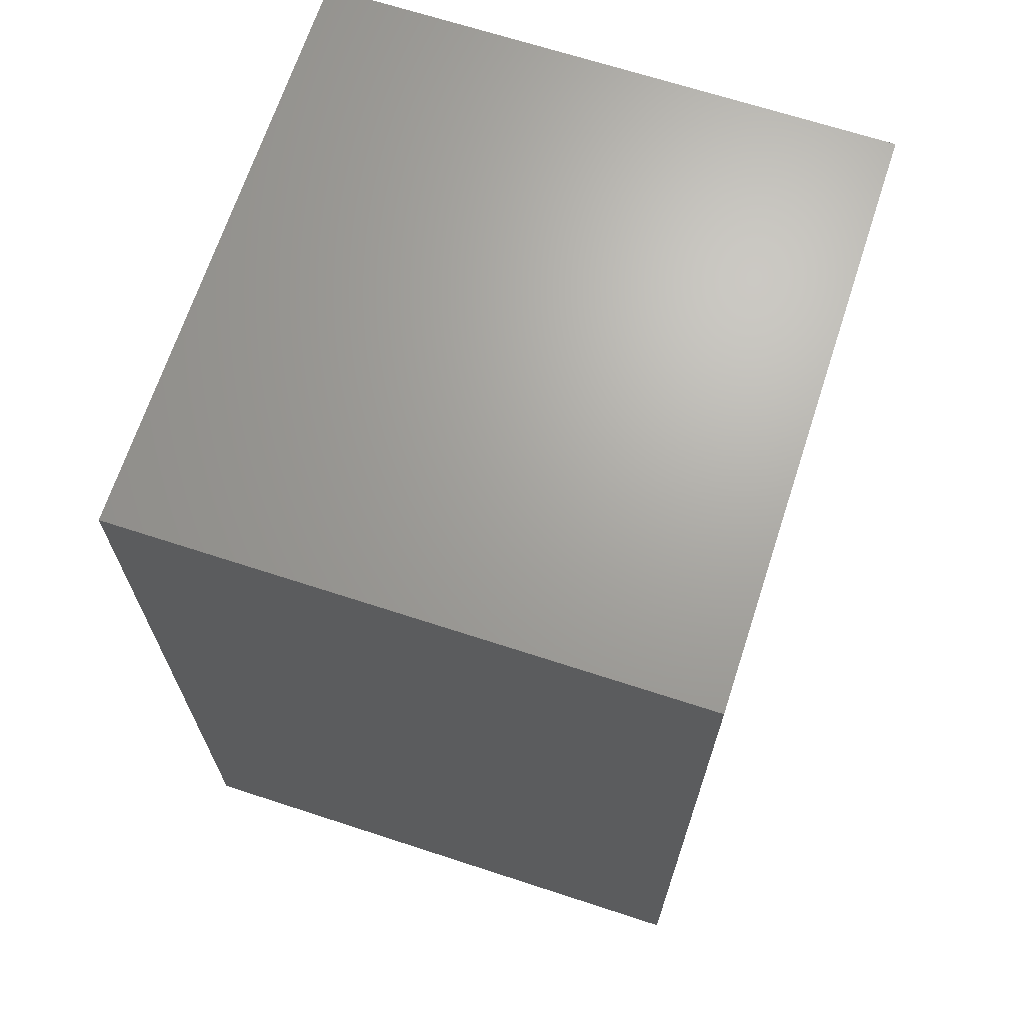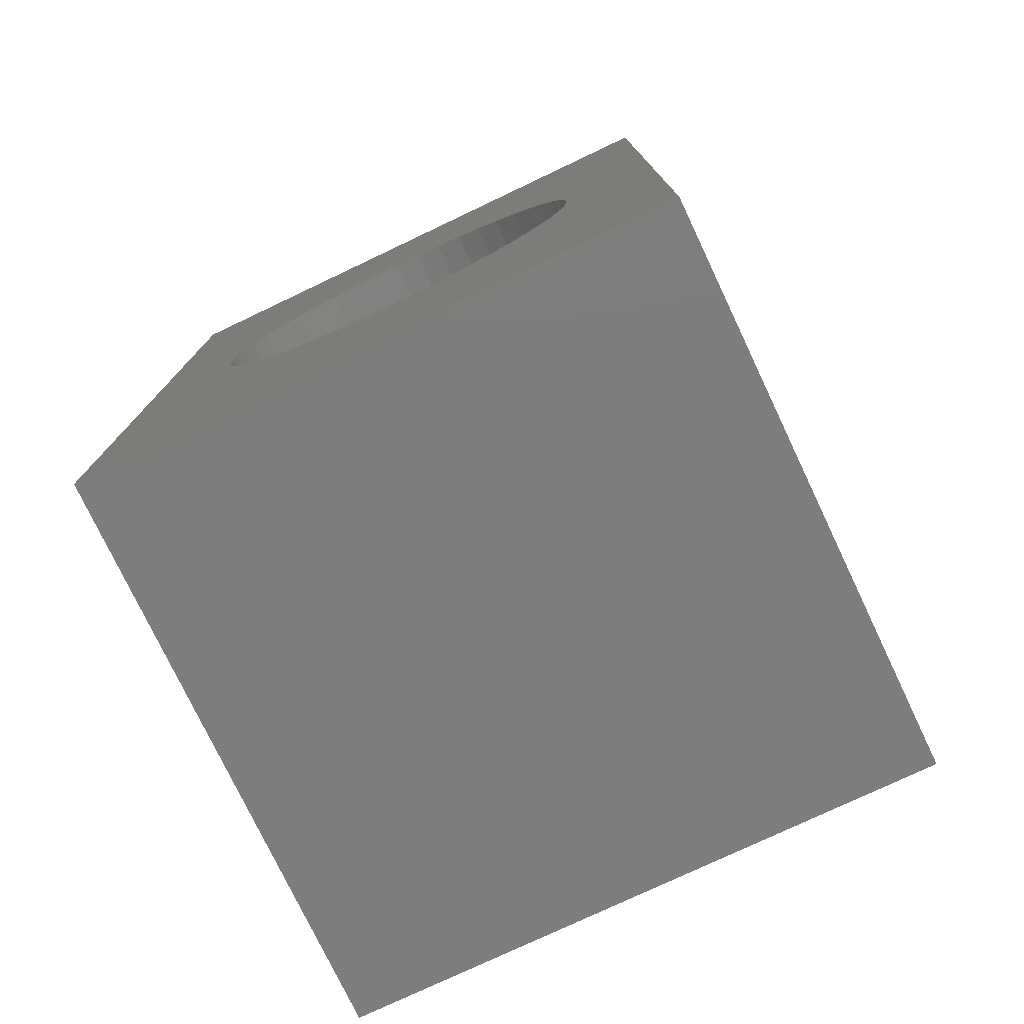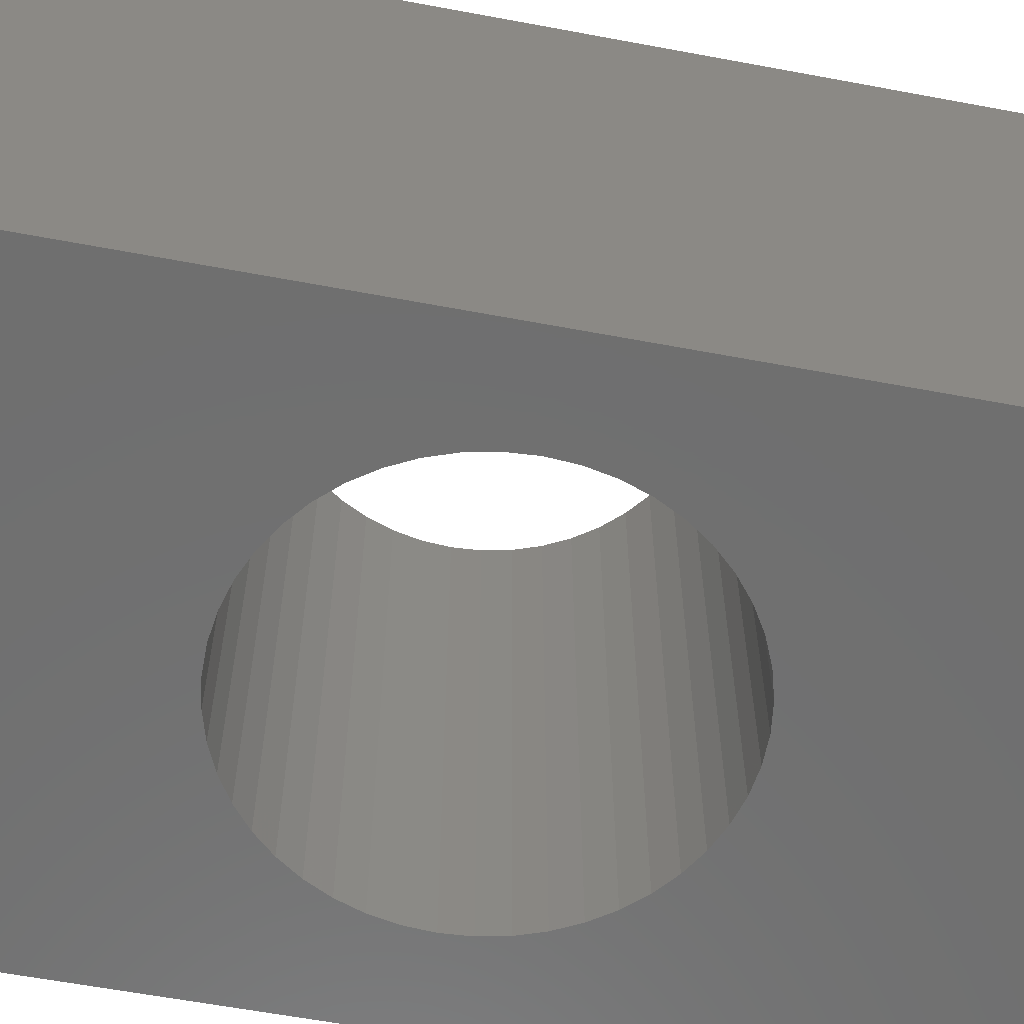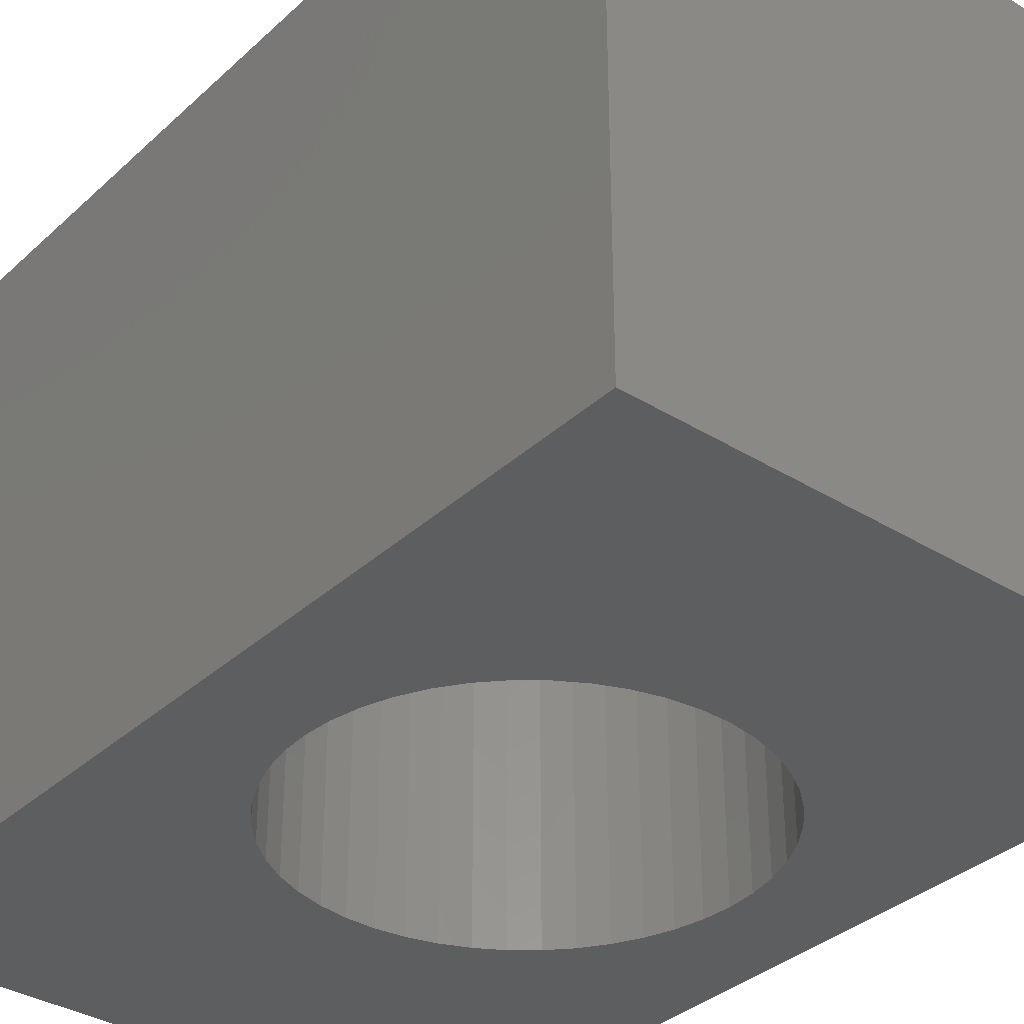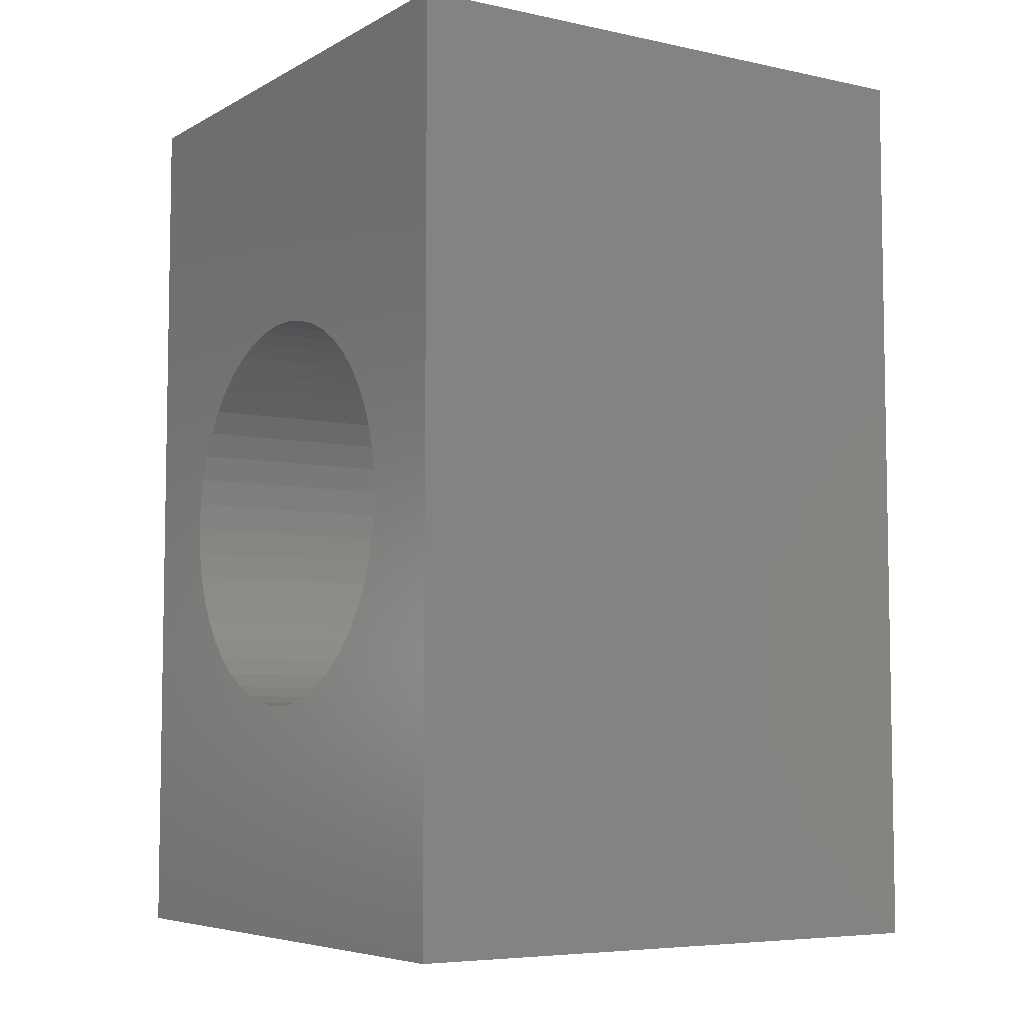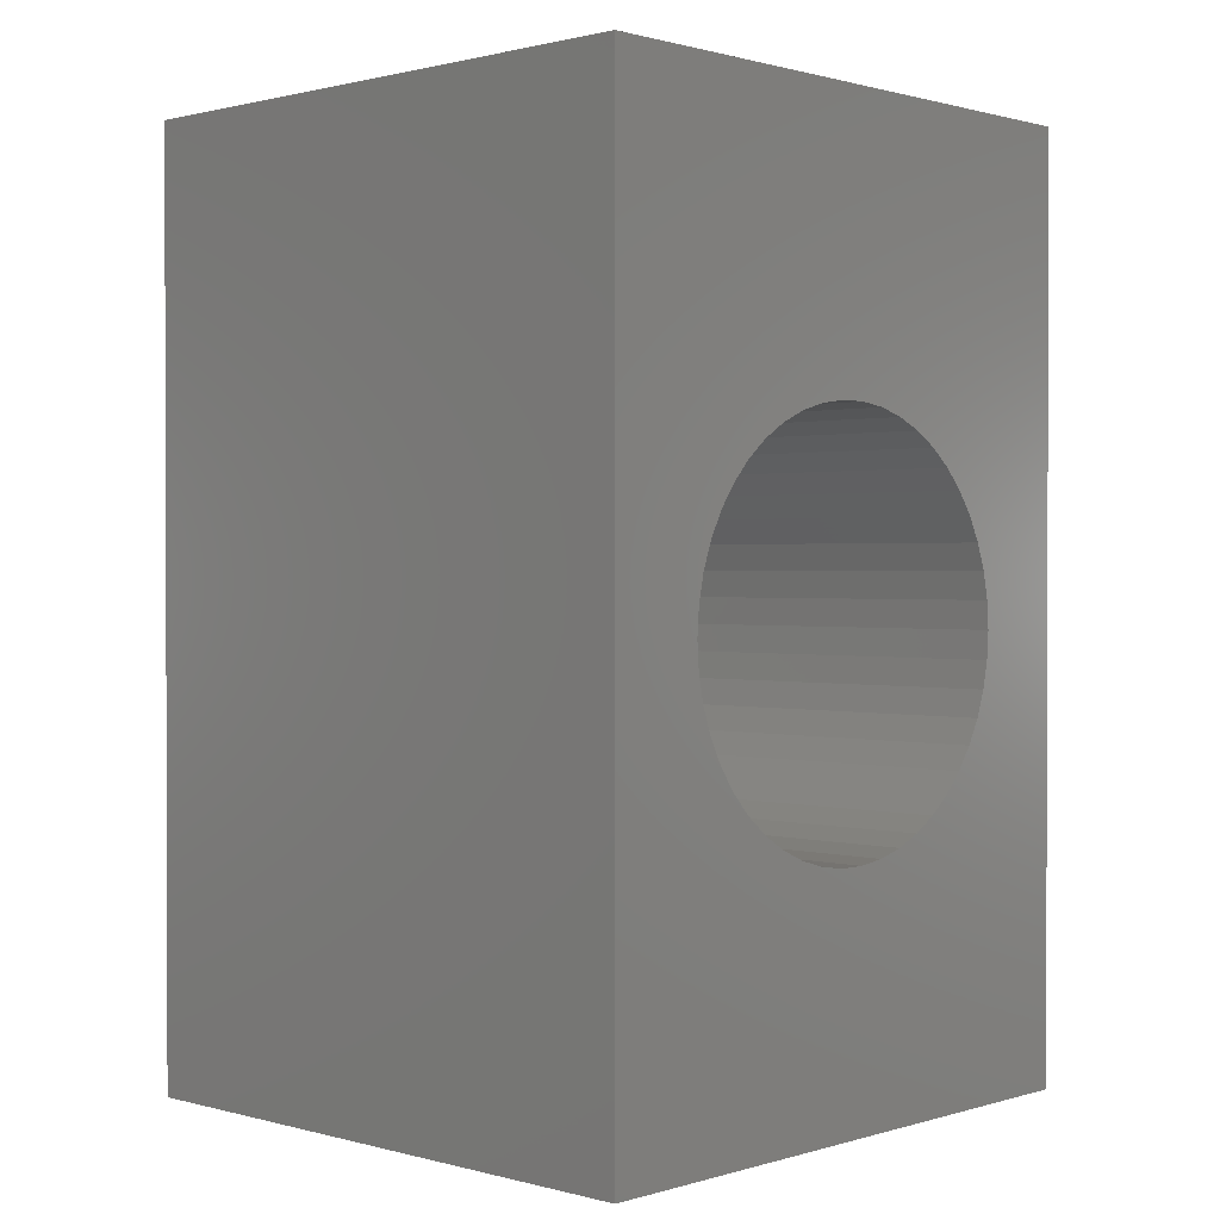
<metadata>
{"format":"stl","ext":"stl","renderer":"f3d","projection":"perspective","resolution":1024,"background":"white","views":[{"elev":67.8,"azim":108.1,"up":"+Z"},{"elev":-76.8,"azim":-154.6,"up":"+Z"},{"elev":-61.2,"azim":-100.8,"up":"+Y"},{"elev":-34.9,"azim":140.4,"up":"+Y"},{"elev":-6.1,"azim":-122.8,"up":"+Z"},{"elev":1.0,"azim":-46.5,"up":"+Z"}]}
</metadata>
<code>
# stl→obj: 100 verts, 200 faces
v 0.3868 0 -0.03051
v -0.2369 0 -0.03051
v -0.2369 0.6032 -0.03051
v 0.3868 0.6032 -0.03051
v -0.08867 0 0.2949
v -0.06902 0 0.2739
v -0.04669 0 0.2557
v -0.1053 0 0.3184
v -0.02209 0 0.2408
v -0.1185 0 0.344
v 0.004318 0 0.2293
v -0.1282 0 0.3711
v 0.03204 0 0.2215
v -0.134 0 0.3993
v 0.06056 0 0.2176
v -0.136 0 0.428
v 0.08935 0 0.2176
v 0.1179 0 0.2215
v 0.1456 0 0.2293
v 0.172 0 0.2408
v 0.1966 0 0.2557
v 0.2189 0 0.2739
v 0.2386 0 0.2949
v 0.2552 0 0.3184
v 0.2684 0 0.344
v 0.2781 0 0.3711
v 0.2839 0 0.3993
v -0.2369 0 0.9233
v 0.004318 0 0.6268
v 0.03204 0 0.6346
v -0.02209 0 0.6153
v -0.04669 0 0.6004
v -0.06902 0 0.5822
v -0.08867 0 0.5612
v -0.1053 0 0.5376
v -0.1185 0 0.5121
v -0.1282 0 0.485
v -0.134 0 0.4568
v 0.06056 0 0.6385
v 0.2859 0 0.428
v 0.08935 0 0.6385
v 0.3868 0 0.9233
v 0.2839 0 0.4568
v 0.2781 0 0.485
v 0.2684 0 0.5121
v 0.2552 0 0.5376
v 0.2386 0 0.5612
v 0.2189 0 0.5822
v 0.1966 0 0.6004
v 0.172 0 0.6153
v 0.1456 0 0.6268
v 0.1179 0 0.6346
v 0.3868 0.6032 0.9233
v -0.08867 0.6032 0.2949
v -0.06902 0.6032 0.2739
v -0.04669 0.6032 0.2557
v -0.1053 0.6032 0.3184
v -0.02209 0.6032 0.2408
v -0.1185 0.6032 0.344
v 0.004318 0.6032 0.2293
v -0.1282 0.6032 0.3711
v 0.03204 0.6032 0.2215
v -0.134 0.6032 0.3993
v 0.06056 0.6032 0.2176
v -0.136 0.6032 0.428
v 0.08935 0.6032 0.2176
v 0.1179 0.6032 0.2215
v 0.1456 0.6032 0.2293
v 0.172 0.6032 0.2408
v 0.1966 0.6032 0.2557
v 0.2189 0.6032 0.2739
v 0.2386 0.6032 0.2949
v 0.2552 0.6032 0.3184
v 0.2684 0.6032 0.344
v 0.2781 0.6032 0.3711
v 0.2839 0.6032 0.3993
v -0.2369 0.6032 0.9233
v 0.03204 0.6032 0.6346
v 0.004318 0.6032 0.6268
v -0.02209 0.6032 0.6153
v -0.04669 0.6032 0.6004
v -0.06902 0.6032 0.5822
v -0.08867 0.6032 0.5612
v -0.1053 0.6032 0.5376
v -0.1185 0.6032 0.5121
v -0.1282 0.6032 0.485
v -0.134 0.6032 0.4568
v 0.06056 0.6032 0.6385
v 0.2859 0.6032 0.428
v 0.08935 0.6032 0.6385
v 0.2839 0.6032 0.4568
v 0.2781 0.6032 0.485
v 0.2684 0.6032 0.5121
v 0.2552 0.6032 0.5376
v 0.2386 0.6032 0.5612
v 0.2189 0.6032 0.5822
v 0.1966 0.6032 0.6004
v 0.172 0.6032 0.6153
v 0.1456 0.6032 0.6268
v 0.1179 0.6032 0.6346
f 1 2 3
f 1 3 4
f 5 2 6
f 7 6 2
f 8 2 5
f 9 7 2
f 10 2 8
f 11 9 2
f 12 2 10
f 13 11 2
f 14 2 12
f 15 13 2
f 16 2 14
f 17 15 2
f 1 18 17
f 1 17 2
f 19 18 1
f 20 19 1
f 21 20 1
f 22 21 1
f 23 22 1
f 24 23 1
f 25 24 1
f 26 25 1
f 27 26 1
f 28 29 30
f 28 31 29
f 28 32 31
f 28 33 32
f 28 34 33
f 28 35 34
f 28 36 35
f 28 37 36
f 28 38 37
f 28 16 38
f 28 2 16
f 39 28 30
f 40 27 1
f 41 28 39
f 42 40 1
f 42 43 40
f 42 44 43
f 42 45 44
f 42 46 45
f 42 47 46
f 42 48 47
f 42 49 48
f 42 50 49
f 42 51 50
f 42 52 51
f 42 41 52
f 42 28 41
f 42 1 4
f 42 4 53
f 54 55 3
f 56 3 55
f 57 54 3
f 58 3 56
f 59 57 3
f 60 3 58
f 61 59 3
f 62 3 60
f 63 61 3
f 64 3 62
f 65 63 3
f 66 3 64
f 4 66 67
f 4 3 66
f 68 4 67
f 69 4 68
f 70 4 69
f 71 4 70
f 72 4 71
f 73 4 72
f 74 4 73
f 75 4 74
f 76 4 75
f 77 78 79
f 77 79 80
f 77 80 81
f 77 81 82
f 77 82 83
f 77 83 84
f 77 84 85
f 77 85 86
f 77 86 87
f 77 87 65
f 77 65 3
f 88 78 77
f 89 4 76
f 90 88 77
f 53 4 89
f 53 89 91
f 53 91 92
f 53 92 93
f 53 93 94
f 53 94 95
f 53 95 96
f 53 96 97
f 53 97 98
f 53 98 99
f 53 99 100
f 53 100 90
f 53 90 77
f 2 28 77
f 2 77 3
f 28 42 53
f 28 53 77
f 43 89 40
f 43 91 89
f 44 91 43
f 44 92 91
f 45 92 44
f 45 93 92
f 46 93 45
f 46 94 93
f 47 94 46
f 47 95 94
f 48 95 47
f 48 96 95
f 49 96 48
f 49 97 96
f 50 97 49
f 50 98 97
f 51 98 50
f 51 99 98
f 51 100 99
f 52 100 51
f 41 100 52
f 41 90 100
f 39 90 41
f 39 88 90
f 30 88 39
f 30 78 88
f 29 78 30
f 29 79 78
f 29 80 79
f 31 80 29
f 32 81 80
f 32 80 31
f 33 82 81
f 33 81 32
f 34 82 33
f 34 83 82
f 35 84 83
f 35 85 84
f 35 83 34
f 36 86 85
f 36 85 35
f 37 86 36
f 38 87 86
f 38 86 37
f 16 65 87
f 16 87 38
f 14 63 65
f 14 65 16
f 12 61 63
f 12 59 61
f 12 63 14
f 10 57 59
f 10 59 12
f 8 57 10
f 5 57 8
f 5 54 57
f 6 54 5
f 6 55 54
f 7 55 6
f 7 56 55
f 9 56 7
f 9 58 56
f 11 58 9
f 11 60 58
f 13 60 11
f 13 62 60
f 13 64 62
f 15 64 13
f 17 64 15
f 17 66 64
f 18 66 17
f 18 67 66
f 19 67 18
f 19 68 67
f 20 68 19
f 20 69 68
f 21 69 20
f 21 70 69
f 22 70 21
f 22 71 70
f 23 71 22
f 23 72 71
f 24 72 23
f 24 73 72
f 25 73 24
f 25 74 73
f 25 75 74
f 26 75 25
f 27 75 26
f 27 76 75
f 40 76 27
f 40 89 76

</code>
